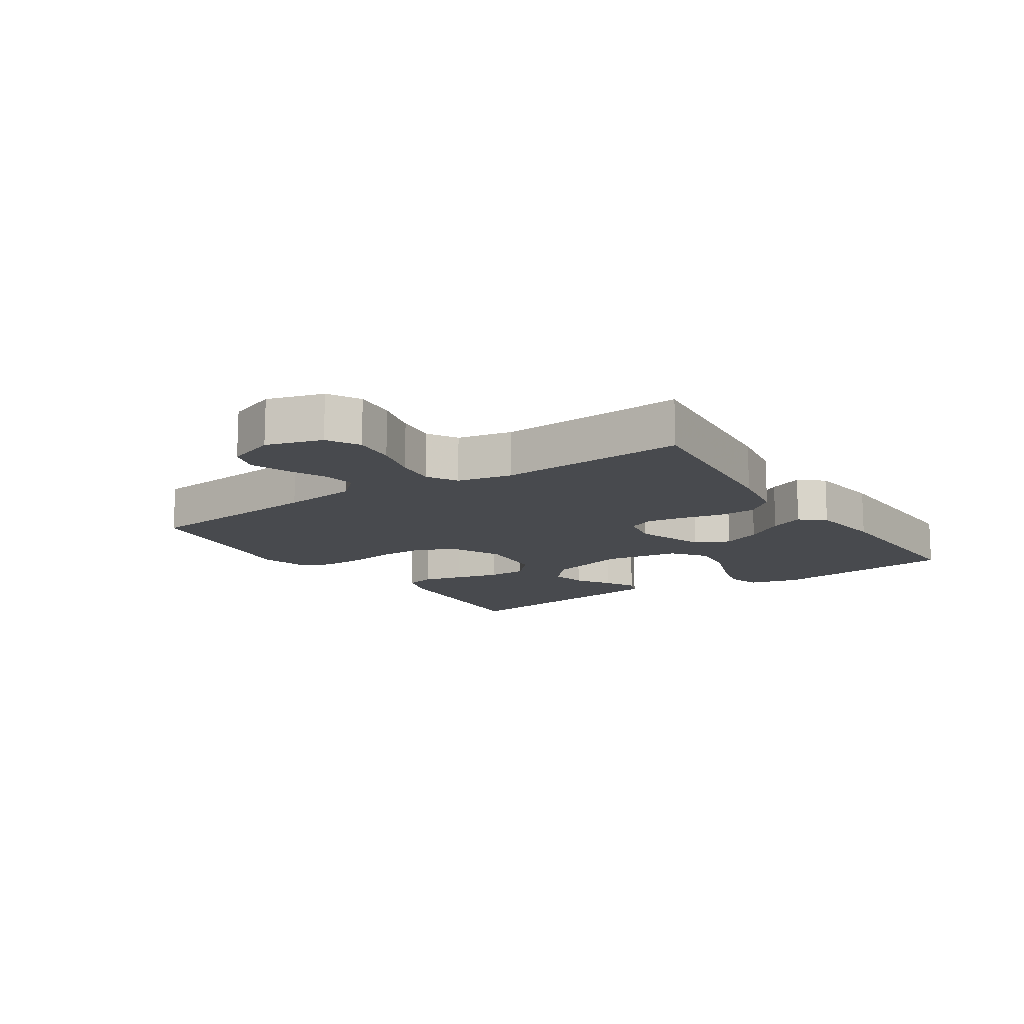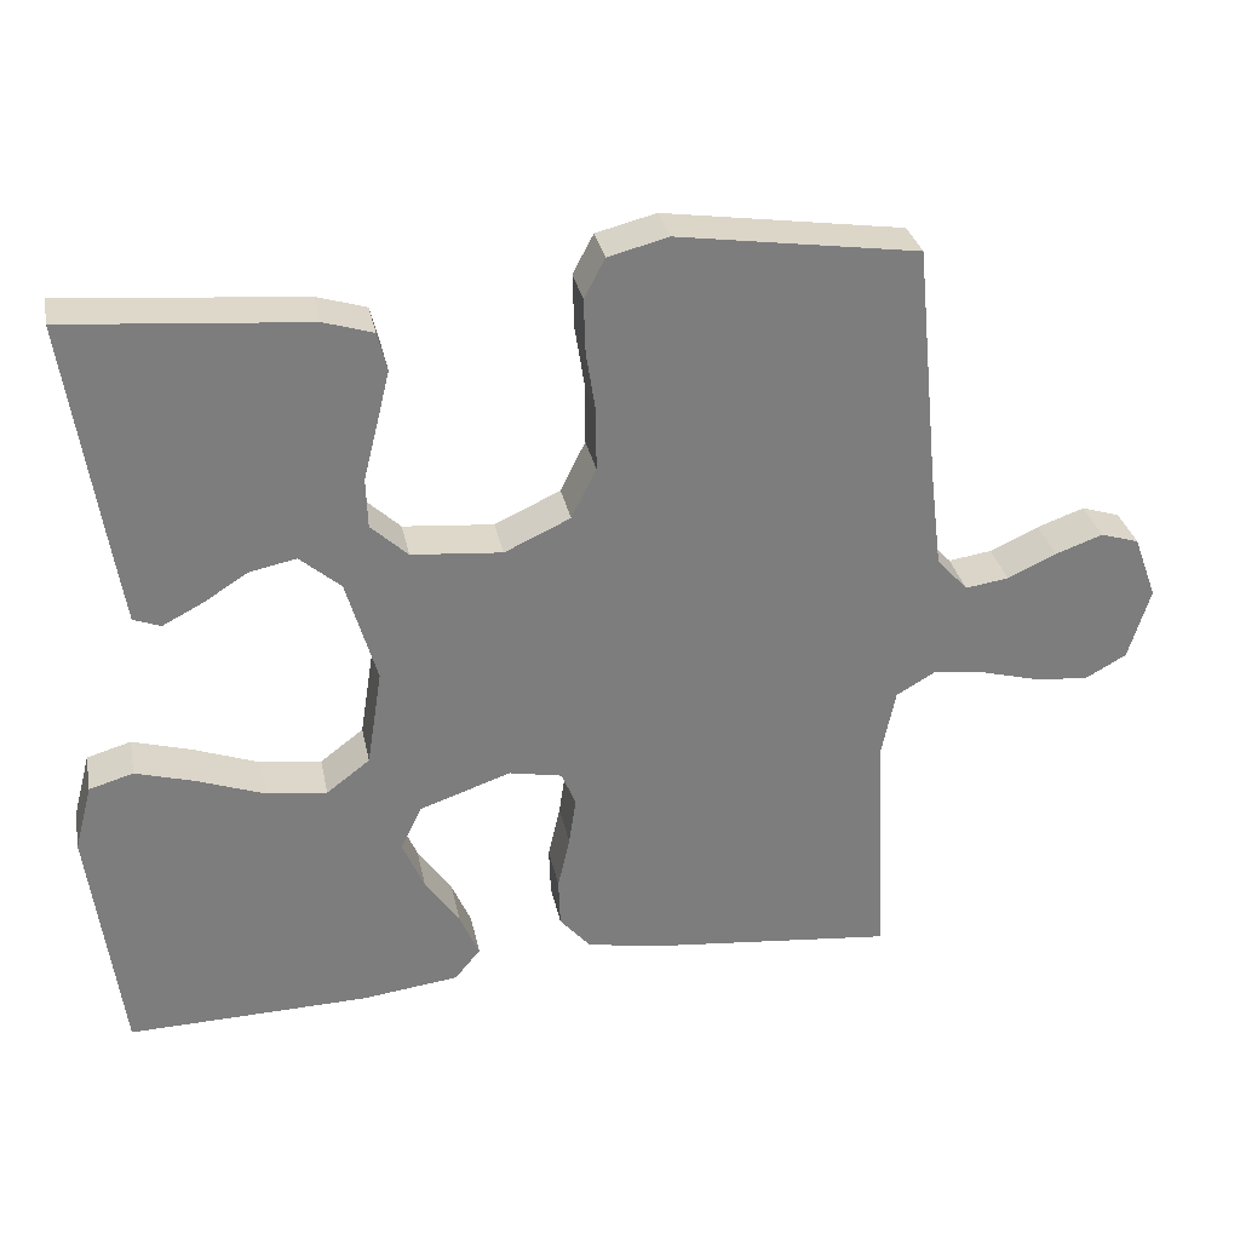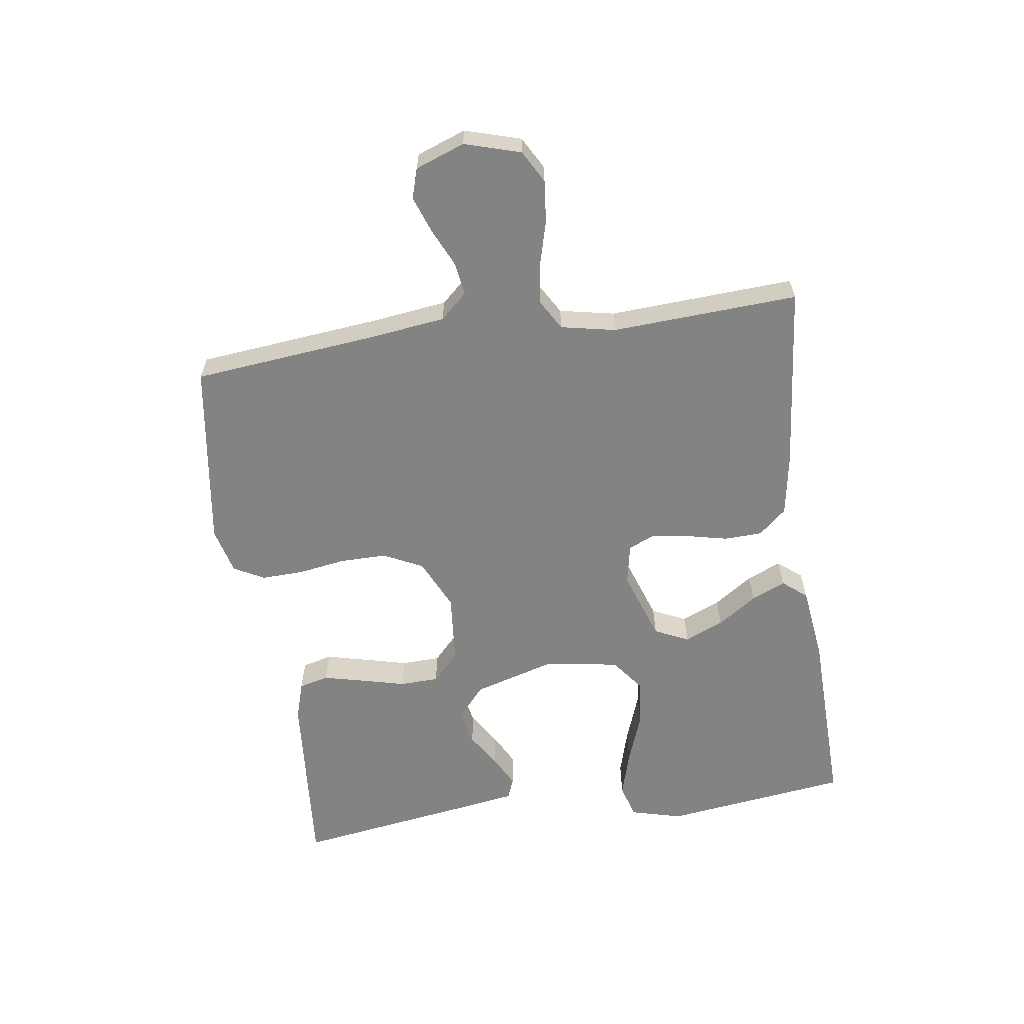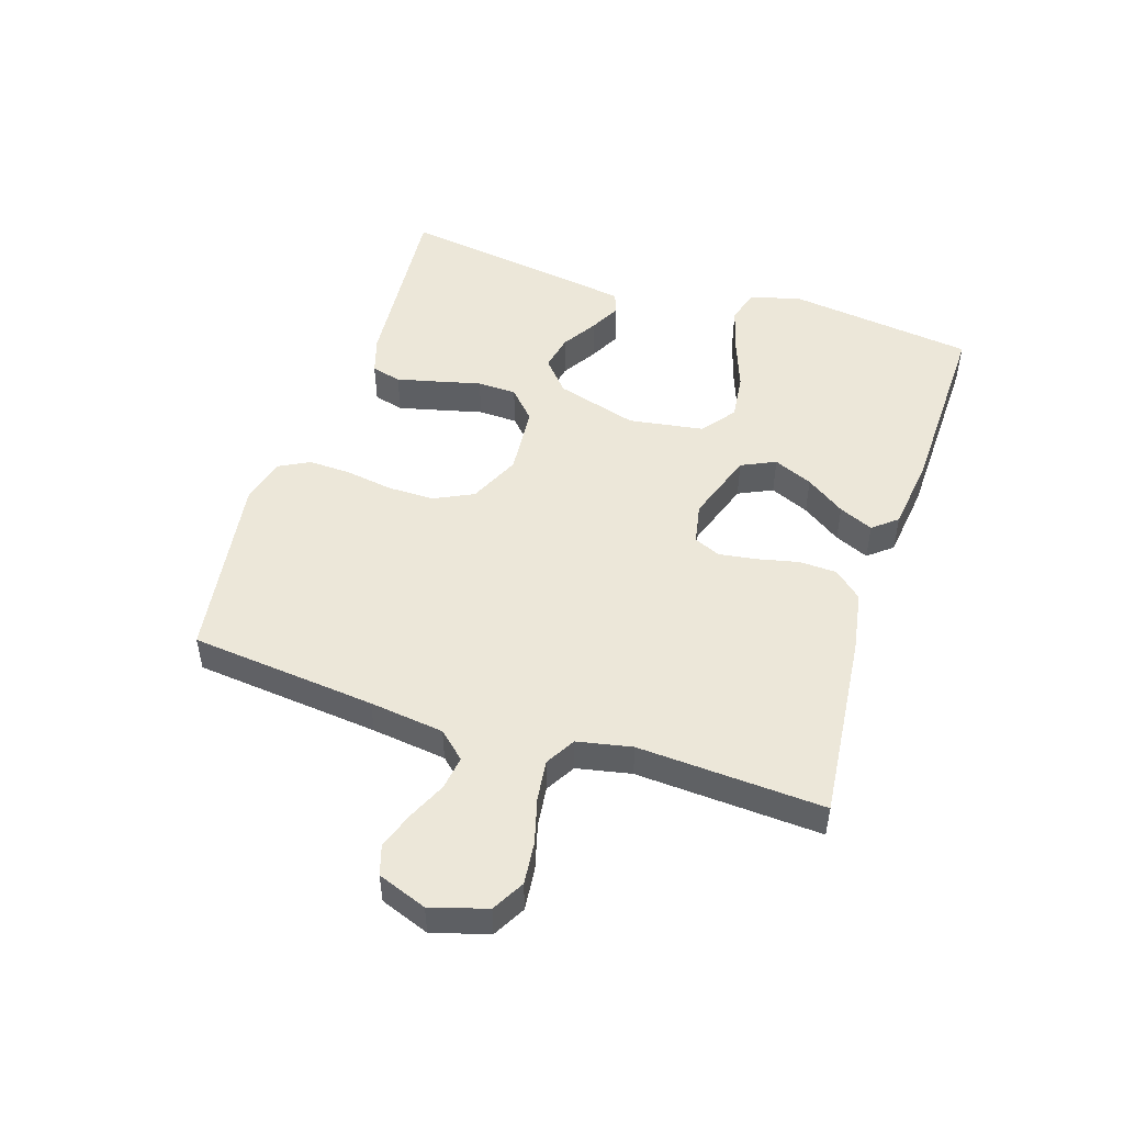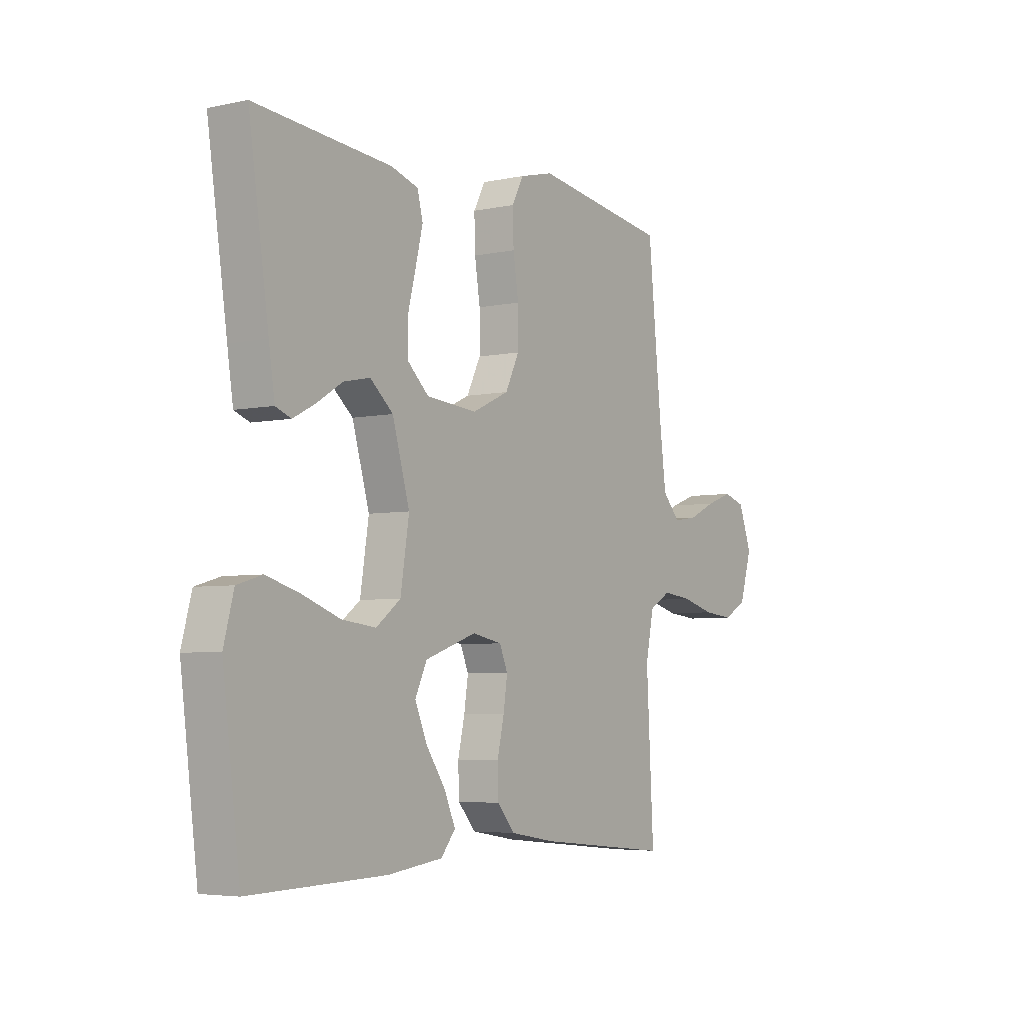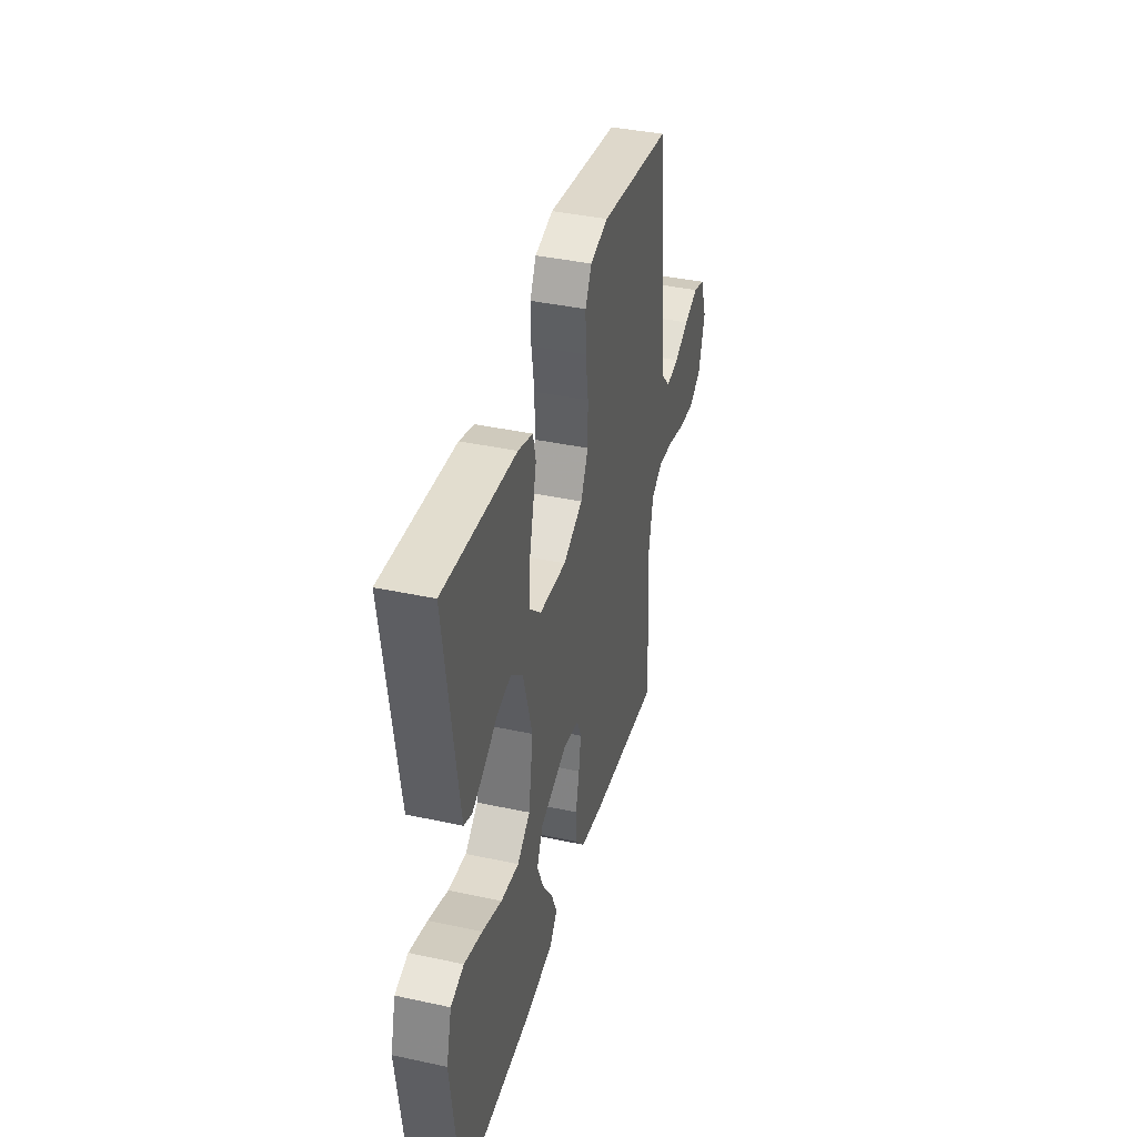
<metadata>
{"format":"obj","ext":"obj","renderer":"f3d","projection":"perspective","resolution":1024,"background":"white","views":[{"elev":-13.1,"azim":123.7,"up":"+Y"},{"elev":31.3,"azim":-11.5,"up":"+Z"},{"elev":-61.2,"azim":98.3,"up":"+Y"},{"elev":49.8,"azim":108.0,"up":"+Y"},{"elev":-4.8,"azim":-55.9,"up":"+Z"},{"elev":39.2,"azim":-74.9,"up":"+Z"}]}
</metadata>
<code>
v -0.5 0.07 0.5
v -0.2 0.07 0.475
v -0.139 0.07 0.456
v -0.127 0.07 0.408
v -0.143 0.07 0.342
v -0.161 0.07 0.271
v -0.159 0.07 0.208
v -0.113 0.07 0.165
v 0 0.07 0.155
v 0.082 0.07 0.193
v 0.113 0.07 0.256
v 0.113 0.07 0.331
v 0.101 0.07 0.408
v 0.099 0.07 0.476
v 0.125 0.07 0.525
v 0.2 0.07 0.544
v 0.5 0.07 0.5
v 0.53 0.07 0.2
v 0.545 0.07 0.08
v 0.584 0.07 0.037
v 0.638 0.07 0.045
v 0.699 0.07 0.073
v 0.758 0.07 0.094
v 0.806 0.07 0.079
v 0.835 0.07 0
v 0.808 0.07 -0.09
v 0.756 0.07 -0.119
v 0.688 0.07 -0.112
v 0.615 0.07 -0.092
v 0.55 0.07 -0.084
v 0.502 0.07 -0.112
v 0.484 0.07 -0.2
v 0.5 0.07 -0.5
v 0.2 0.07 -0.469
v 0.101 0.07 -0.452
v 0.062 0.07 -0.407
v 0.06 0.07 -0.346
v 0.075 0.07 -0.28
v 0.084 0.07 -0.22
v 0.066 0.07 -0.177
v 0 0.07 -0.164
v -0.114 0.07 -0.203
v -0.14 0.07 -0.258
v -0.113 0.07 -0.321
v -0.07 0.07 -0.384
v -0.046 0.07 -0.439
v -0.078 0.07 -0.478
v -0.2 0.07 -0.493
v -0.5 0.07 -0.5
v -0.538 0.07 -0.2
v -0.516 0.07 -0.117
v -0.461 0.07 -0.101
v -0.386 0.07 -0.123
v -0.304 0.07 -0.153
v -0.229 0.07 -0.162
v -0.175 0.07 -0.121
v -0.156 0.07 0
v -0.194 0.07 0.131
v -0.245 0.07 0.175
v -0.303 0.07 0.163
v -0.359 0.07 0.128
v -0.409 0.07 0.102
v -0.443 0.07 0.115
v -0.456 0.07 0.2
v -0.5 0 0.5
v -0.2 0 0.475
v -0.139 0 0.456
v -0.127 0 0.408
v -0.143 0 0.342
v -0.161 0 0.271
v -0.159 0 0.208
v -0.113 0 0.165
v 0 0 0.155
v 0.082 0 0.193
v 0.113 0 0.256
v 0.113 0 0.331
v 0.101 0 0.408
v 0.099 0 0.476
v 0.125 0 0.525
v 0.2 0 0.544
v 0.5 0 0.5
v 0.53 0 0.2
v 0.545 0 0.08
v 0.584 0 0.037
v 0.638 0 0.045
v 0.699 0 0.073
v 0.758 0 0.094
v 0.806 0 0.079
v 0.835 0 0
v 0.808 0 -0.09
v 0.756 0 -0.119
v 0.688 0 -0.112
v 0.615 0 -0.092
v 0.55 0 -0.084
v 0.502 0 -0.112
v 0.484 0 -0.2
v 0.5 0 -0.5
v 0.2 0 -0.469
v 0.101 0 -0.452
v 0.062 0 -0.407
v 0.06 0 -0.346
v 0.075 0 -0.28
v 0.084 0 -0.22
v 0.066 0 -0.177
v 0 0 -0.164
v -0.114 0 -0.203
v -0.14 0 -0.258
v -0.113 0 -0.321
v -0.07 0 -0.384
v -0.046 0 -0.439
v -0.078 0 -0.478
v -0.2 0 -0.493
v -0.5 0 -0.5
v -0.538 0 -0.2
v -0.516 0 -0.117
v -0.461 0 -0.101
v -0.386 0 -0.123
v -0.304 0 -0.153
v -0.229 0 -0.162
v -0.175 0 -0.121
v -0.156 0 0
v -0.194 0 0.131
v -0.245 0 0.175
v -0.303 0 0.163
v -0.359 0 0.128
v -0.409 0 0.102
v -0.443 0 0.115
v -0.456 0 0.2
f 4 5 6
f 3 4 6
f 2 3 6
f 1 2 6
f 64 1 6
f 63 64 6
f 62 63 6
f 61 62 6
f 60 61 6
f 59 60 6 7
f 58 59 7 8
f 57 58 8 9
f 56 57 9 10
f 52 53 54
f 51 52 54
f 50 51 54
f 49 50 54
f 48 49 54
f 47 48 54
f 46 47 54
f 45 46 54
f 44 45 54
f 43 44 54 55
f 42 43 55 56
f 36 37 38
f 35 36 38
f 34 35 38
f 33 34 38
f 32 33 38
f 31 32 38 39
f 30 31 39 40
f 27 28 29
f 26 27 29
f 25 26 29
f 24 25 29
f 23 24 29
f 22 23 29
f 21 22 29
f 20 21 29 30
f 30 40 41
f 20 30 41
f 19 20 41
f 16 17 18
f 15 16 18
f 14 15 18
f 13 14 18
f 12 13 18
f 11 12 18 19
f 42 56 10
f 41 42 10
f 19 41 10
f 10 11 19
f 70 69 68
f 70 68 67
f 70 67 66
f 70 66 65
f 70 65 128
f 70 128 127
f 70 127 126
f 70 126 125
f 70 125 124
f 71 70 124 123
f 72 71 123 122
f 73 72 122 121
f 74 73 121 120
f 118 117 116
f 118 116 115
f 118 115 114
f 118 114 113
f 118 113 112
f 118 112 111
f 118 111 110
f 118 110 109
f 118 109 108
f 119 118 108 107
f 120 119 107 106
f 102 101 100
f 102 100 99
f 102 99 98
f 102 98 97
f 102 97 96
f 103 102 96 95
f 104 103 95 94
f 93 92 91
f 93 91 90
f 93 90 89
f 93 89 88
f 93 88 87
f 93 87 86
f 93 86 85
f 94 93 85 84
f 105 104 94
f 105 94 84
f 105 84 83
f 82 81 80
f 82 80 79
f 82 79 78
f 82 78 77
f 82 77 76
f 83 82 76 75
f 74 120 106
f 74 106 105
f 74 105 83
f 83 75 74
f 1 65 66 2
f 2 66 67 3
f 3 67 68 4
f 4 68 69 5
f 5 69 70 6
f 6 70 71 7
f 7 71 72 8
f 8 72 73 9
f 9 73 74 10
f 10 74 75 11
f 11 75 76 12
f 12 76 77 13
f 13 77 78 14
f 14 78 79 15
f 15 79 80 16
f 16 80 81 17
f 17 81 82 18
f 18 82 83 19
f 19 83 84 20
f 20 84 85 21
f 21 85 86 22
f 22 86 87 23
f 23 87 88 24
f 24 88 89 25
f 25 89 90 26
f 26 90 91 27
f 27 91 92 28
f 28 92 93 29
f 29 93 94 30
f 30 94 95 31
f 31 95 96 32
f 32 96 97 33
f 33 97 98 34
f 34 98 99 35
f 35 99 100 36
f 36 100 101 37
f 37 101 102 38
f 38 102 103 39
f 39 103 104 40
f 40 104 105 41
f 41 105 106 42
f 42 106 107 43
f 43 107 108 44
f 44 108 109 45
f 45 109 110 46
f 46 110 111 47
f 47 111 112 48
f 48 112 113 49
f 49 113 114 50
f 50 114 115 51
f 51 115 116 52
f 52 116 117 53
f 53 117 118 54
f 54 118 119 55
f 55 119 120 56
f 56 120 121 57
f 57 121 122 58
f 58 122 123 59
f 59 123 124 60
f 60 124 125 61
f 61 125 126 62
f 62 126 127 63
f 63 127 128 64
f 64 128 65 1

</code>
